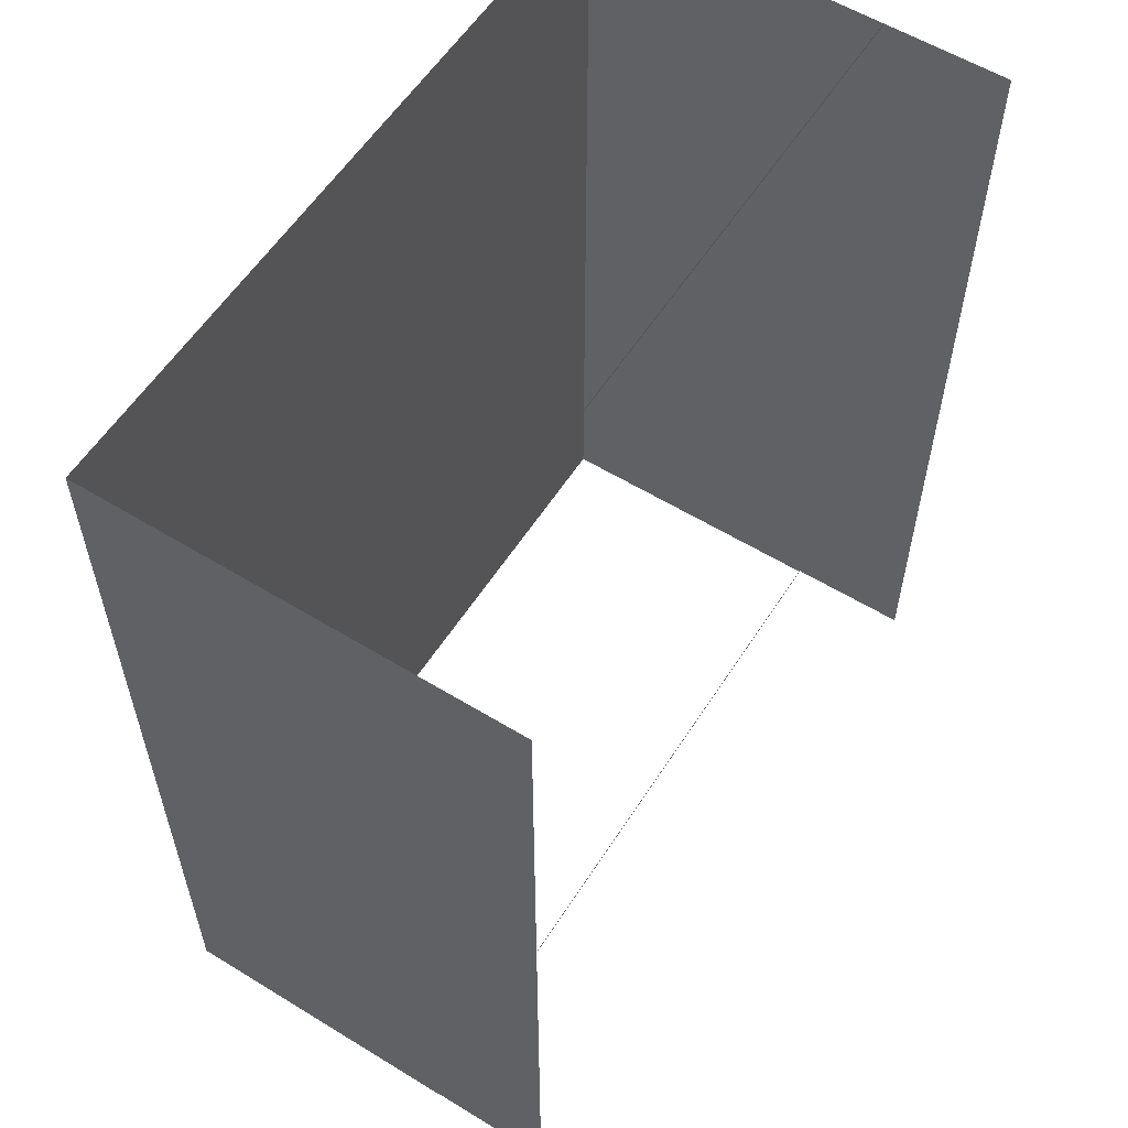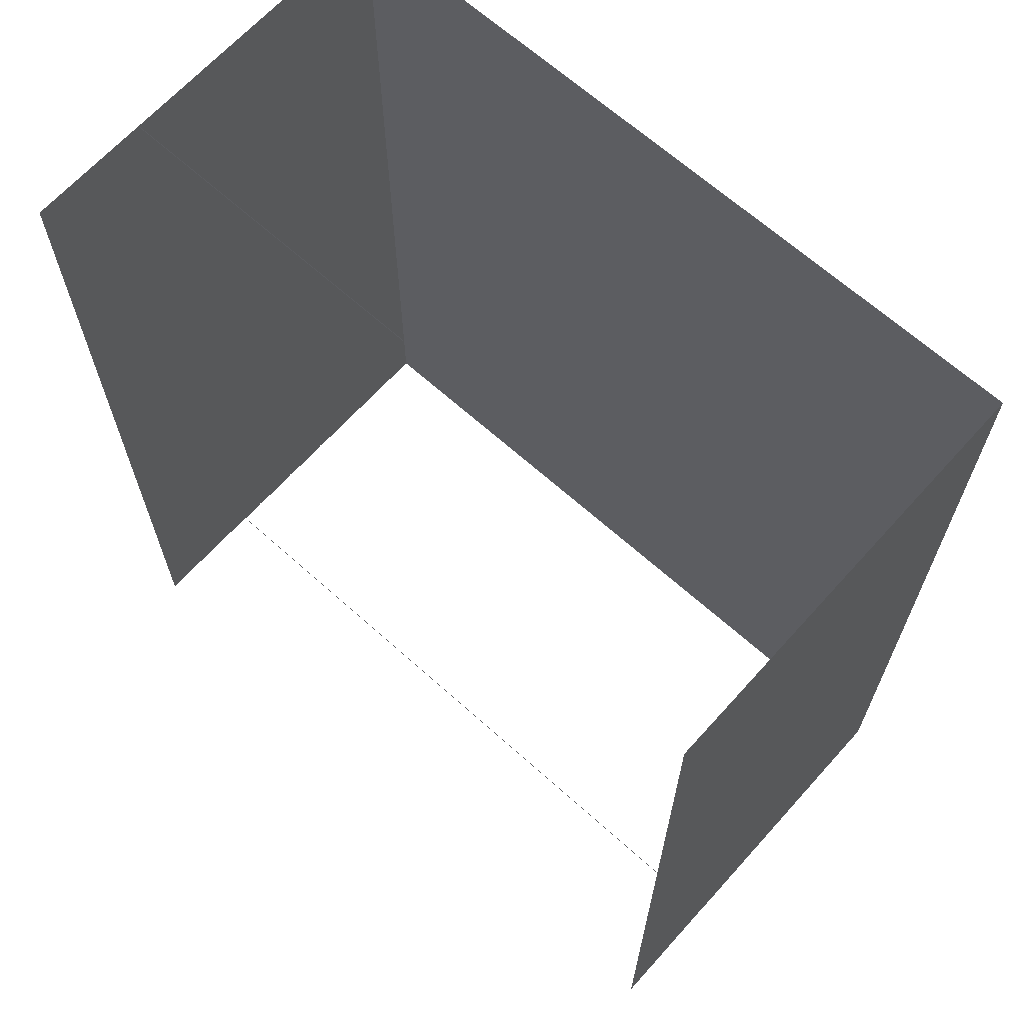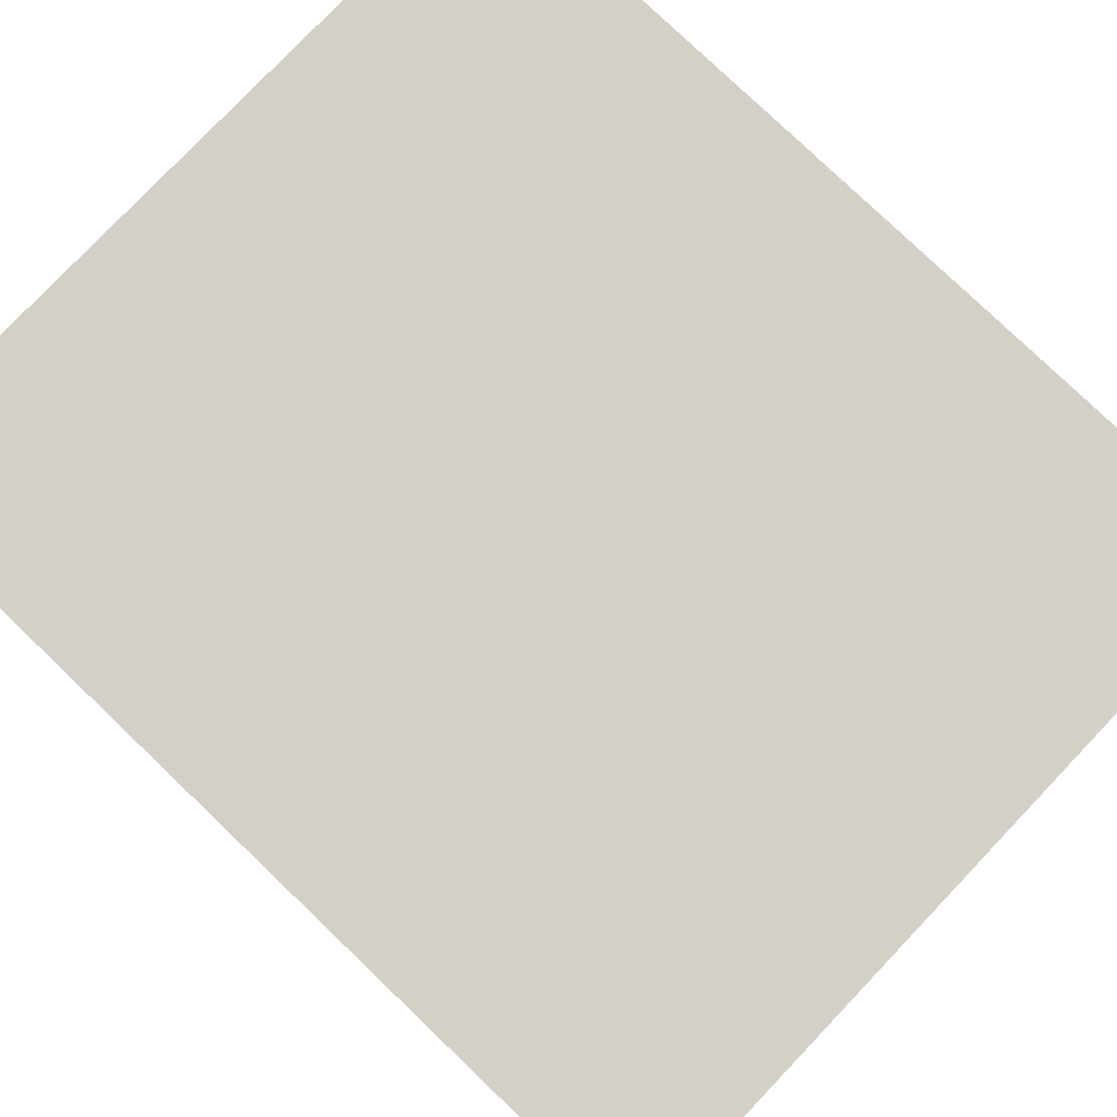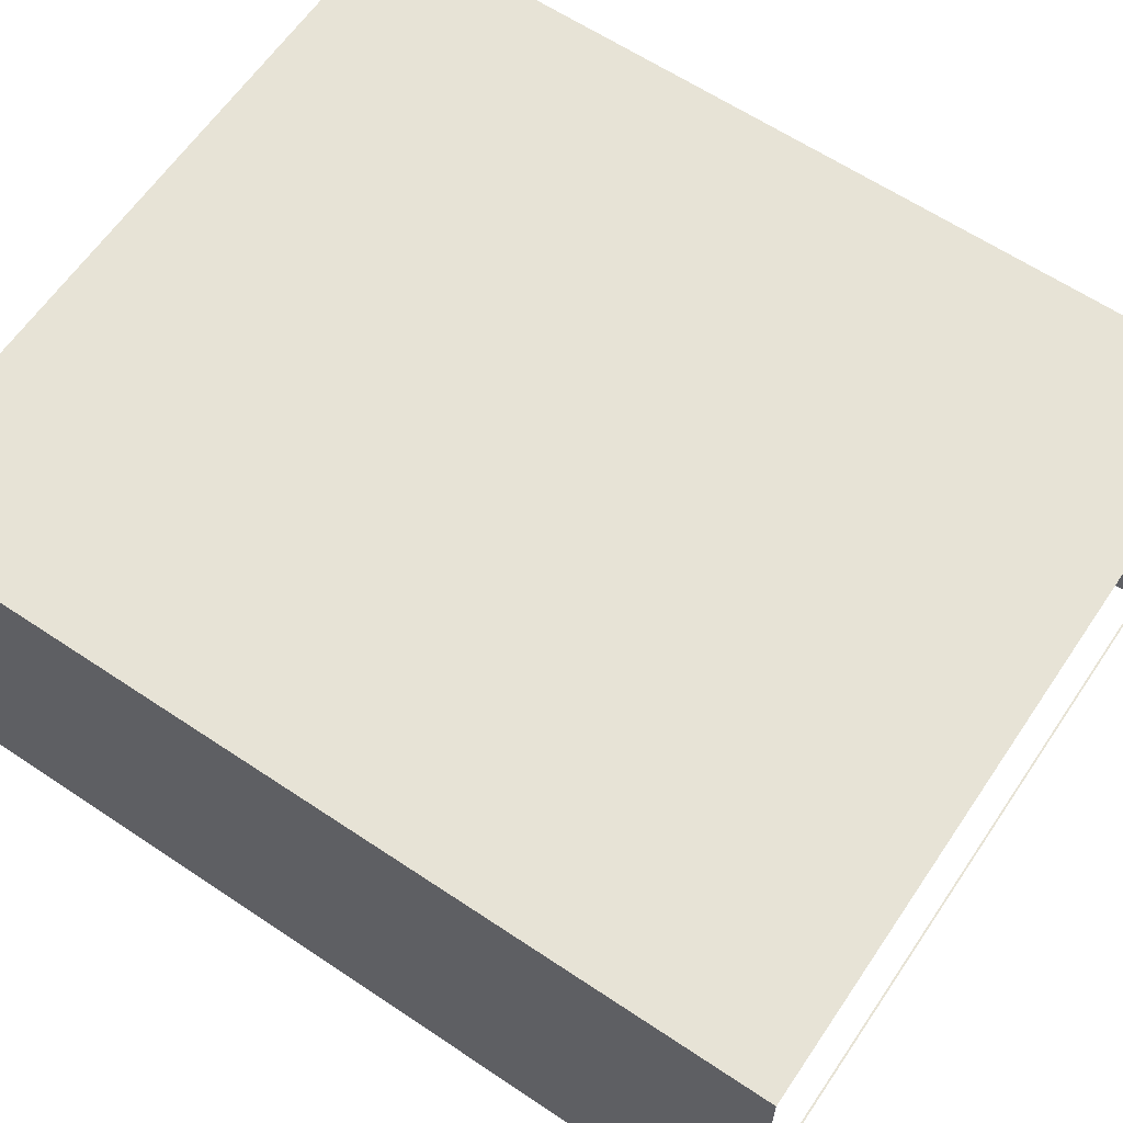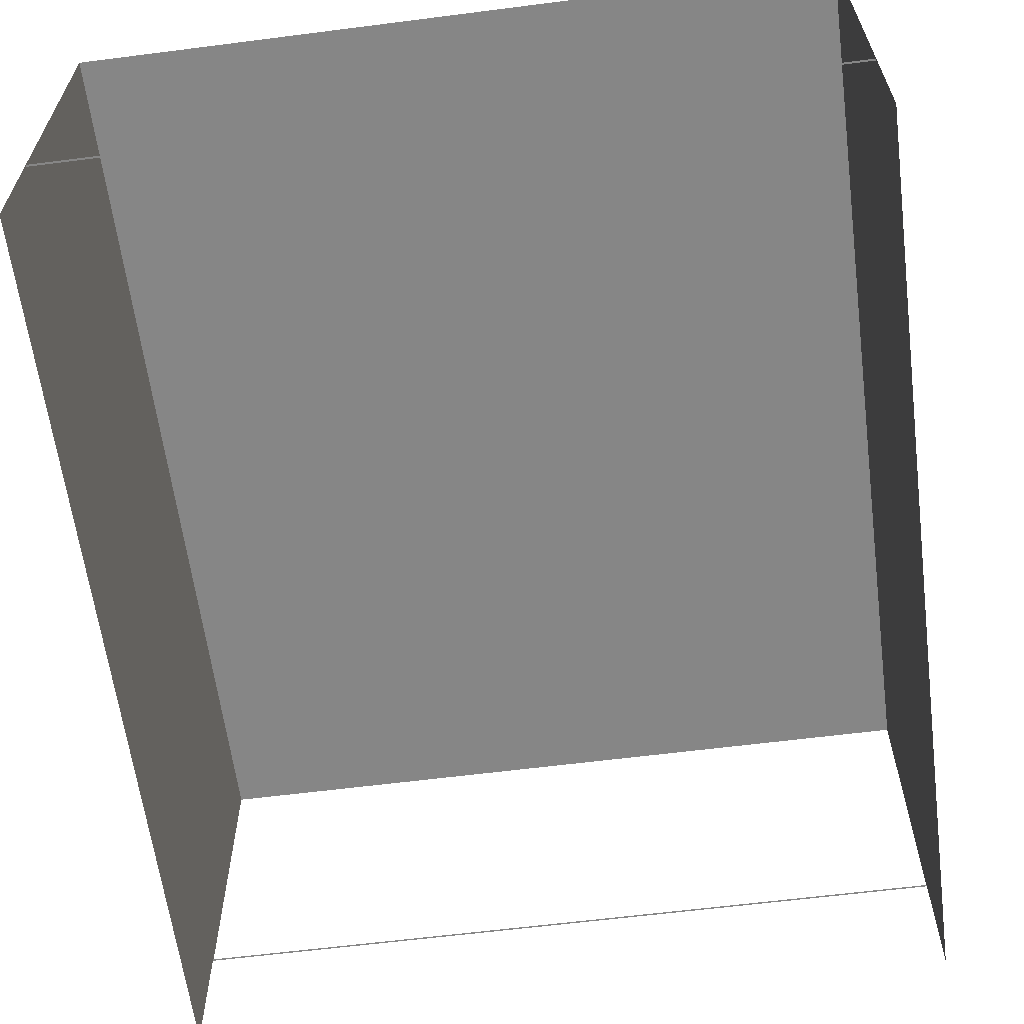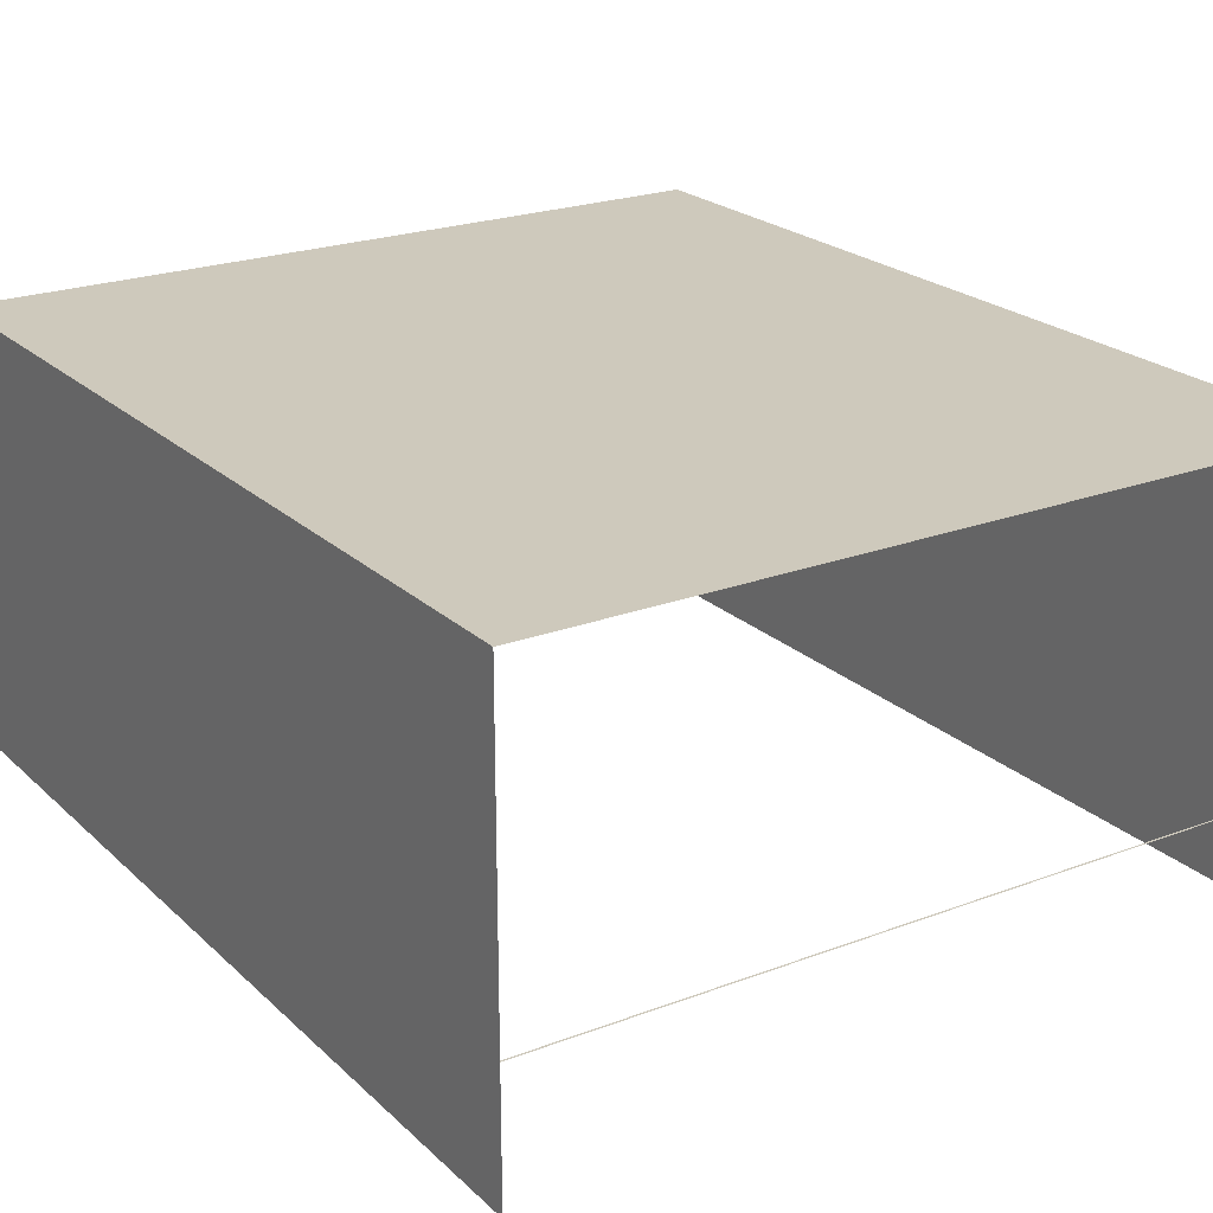
<metadata>
{"format":"obj","ext":"obj","renderer":"f3d","projection":"perspective","resolution":1024,"background":"white","views":[{"elev":57.7,"azim":-57.6,"up":"+Z"},{"elev":66.2,"azim":42.0,"up":"+Z"},{"elev":80.0,"azim":-46.3,"up":"+Y"},{"elev":62.7,"azim":124.1,"up":"+Y"},{"elev":-62.2,"azim":7.4,"up":"+Y"},{"elev":22.4,"azim":-33.2,"up":"+Y"}]}
</metadata>
<code>
o camera.001
v -12.9 0.09944 14.98
v 12.46 0.09945 14.98
v -12.9 14.35 14.98
v 12.46 14.35 14.98
v -12.9 0.09944 -15.02
v 12.46 0.09945 -15.02
v -12.9 14.35 -15.02
v 12.46 14.35 -15.02
v -12.9 4.319 -15.02
v 12.46 4.319 -15.02
v -12.9 14.35 -15.02
v 12.46 14.35 -15.02
v -12.9 4.319 -15.08
v 12.46 4.319 -15.08
v -12.9 14.35 -15.08
v 12.46 14.35 -15.08
v -12.9 4.249 14.98
v 12.46 4.249 14.98
v -12.9 14.35 14.98
v 12.46 14.35 14.98
v -12.9 4.249 14.92
v 12.46 4.249 14.92
v -12.9 14.35 14.92
v 12.46 14.35 14.92
f 3 4 7
f 7 4 8
f 1 3 5
f 5 3 7
f 4 2 8
f 8 2 6
f 9 11 13
f 13 11 15
f 10 9 14
f 14 9 13
f 12 10 16
f 16 10 14
f 11 12 15
f 15 12 16
f 20 18 24
f 24 18 22
f 19 20 23
f 23 20 24
f 17 19 21
f 21 19 23
f 18 17 22
f 22 17 21

</code>
